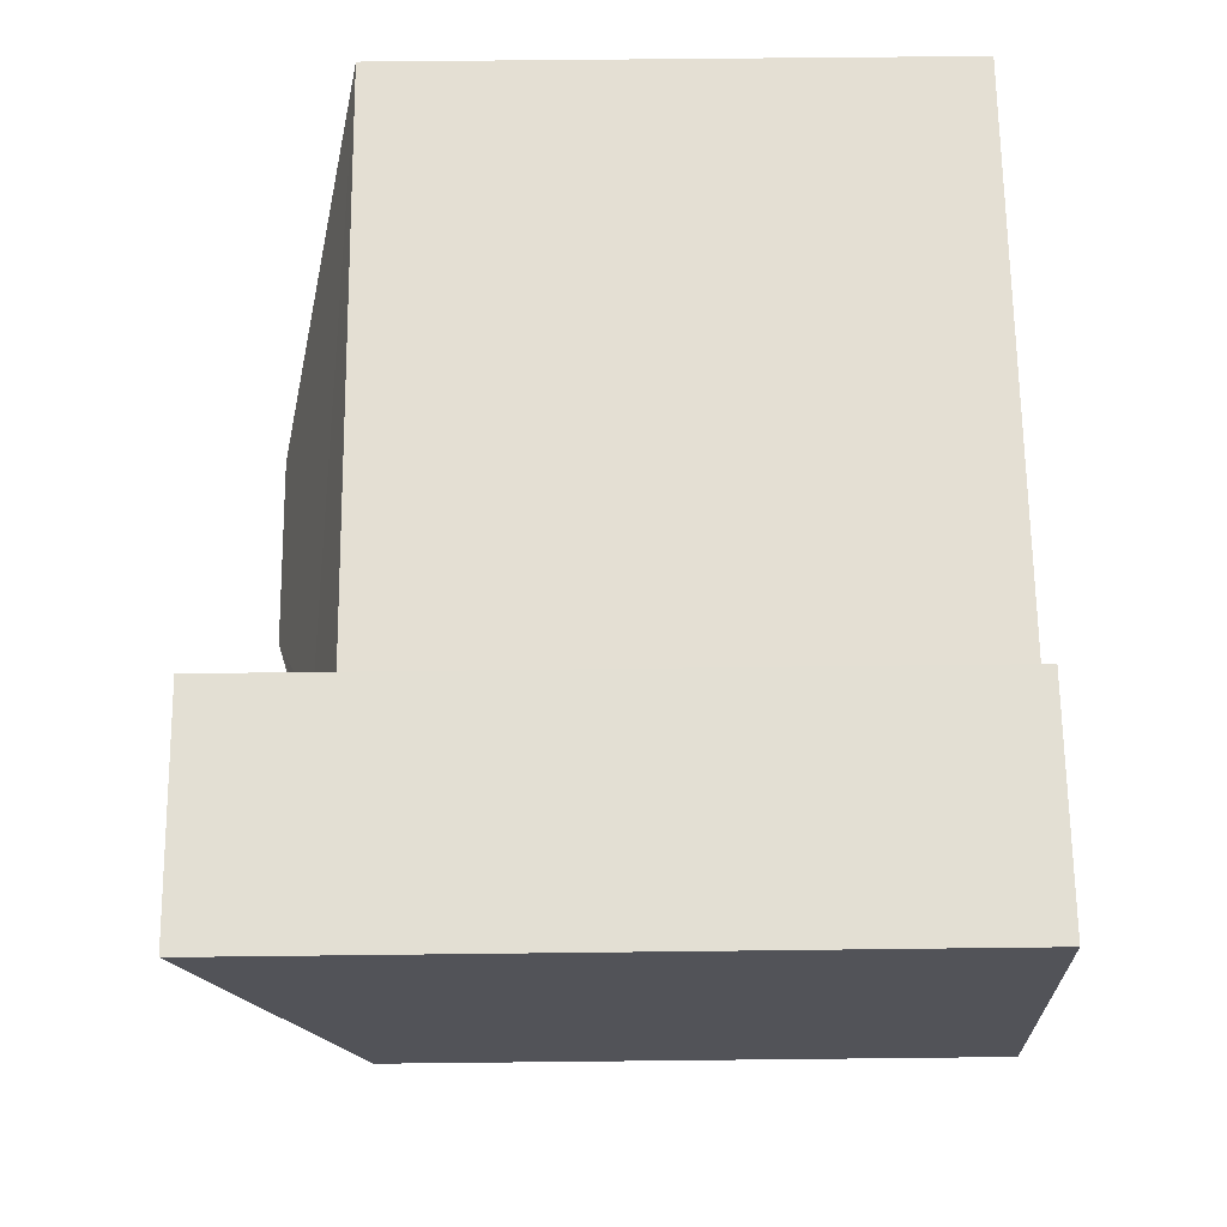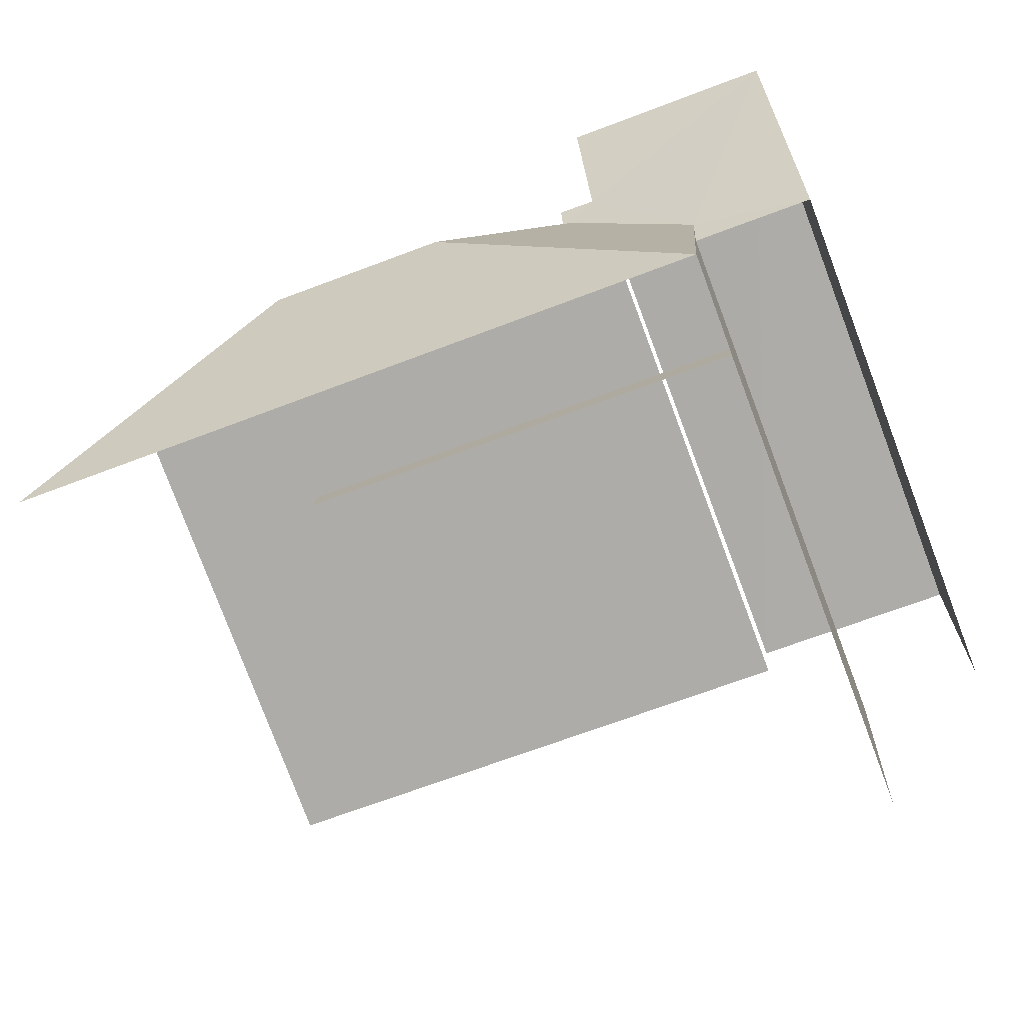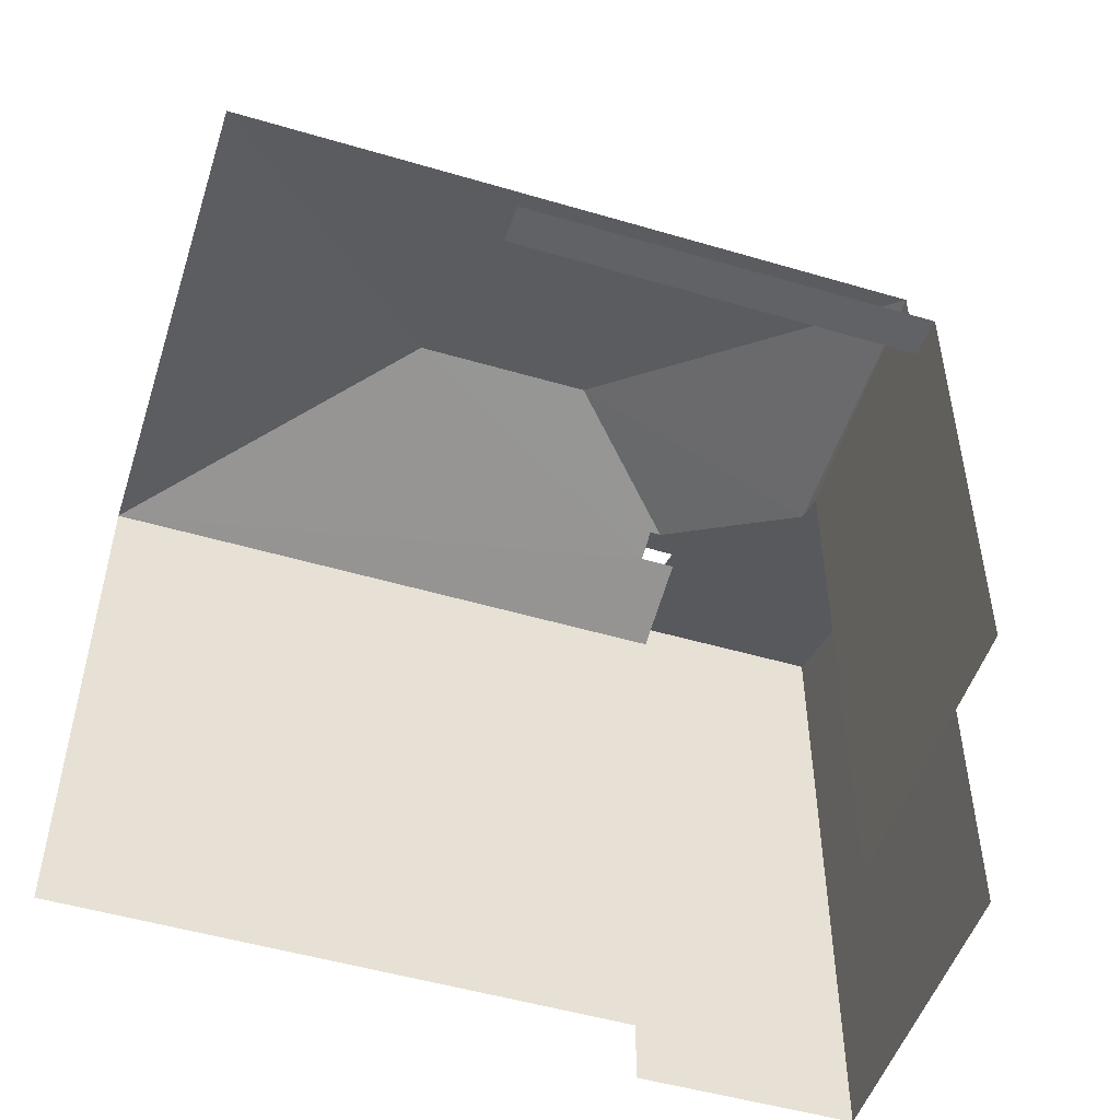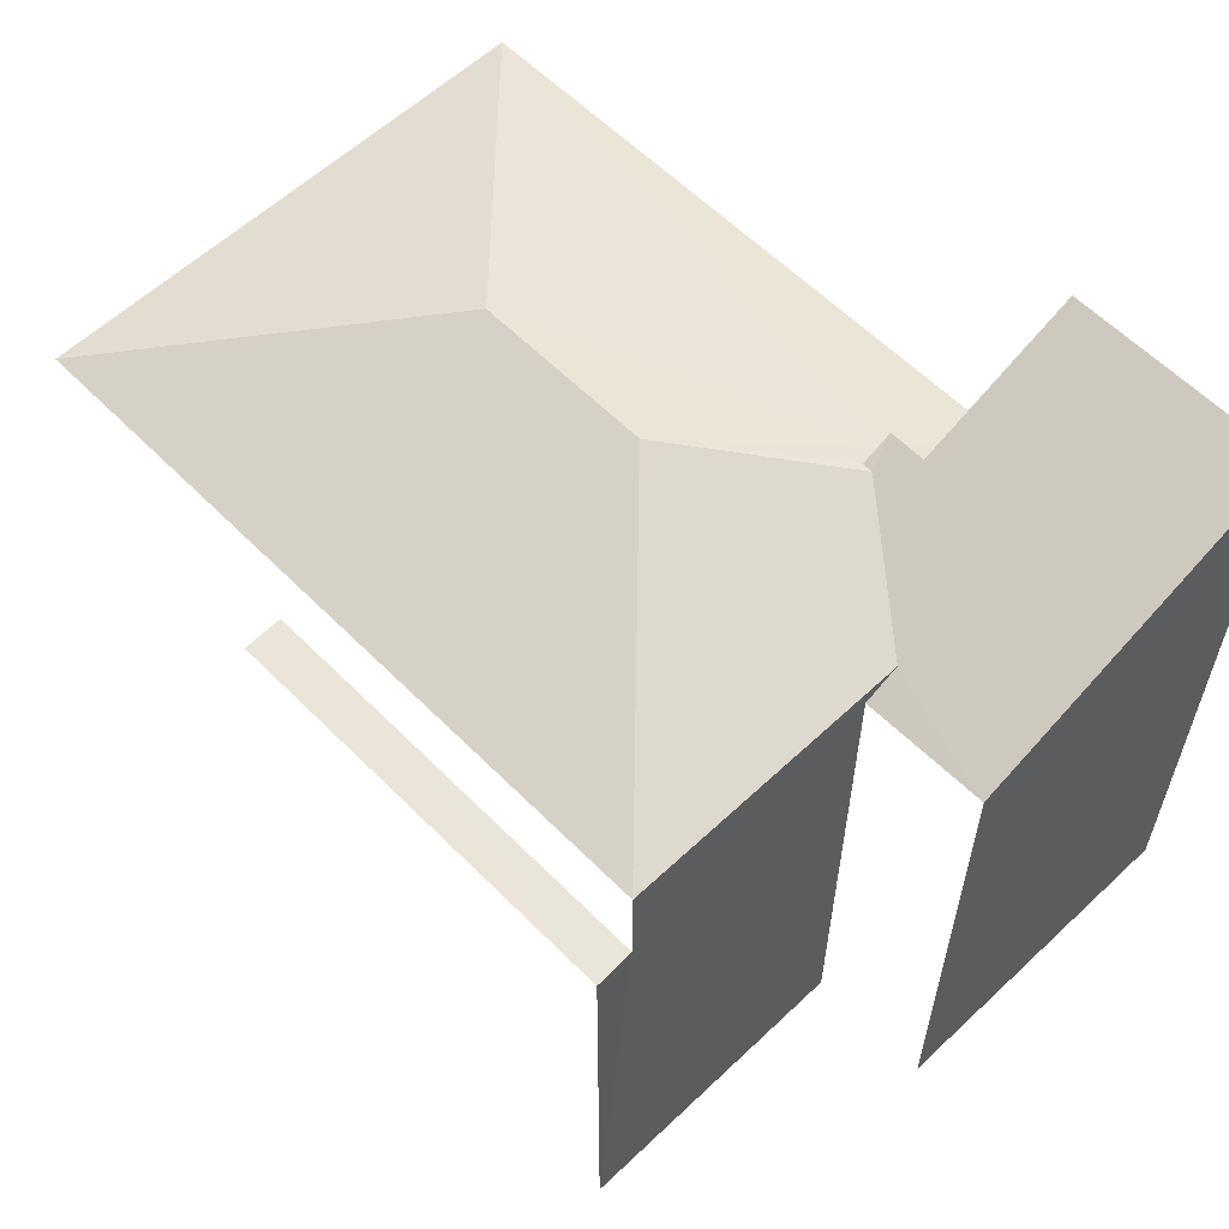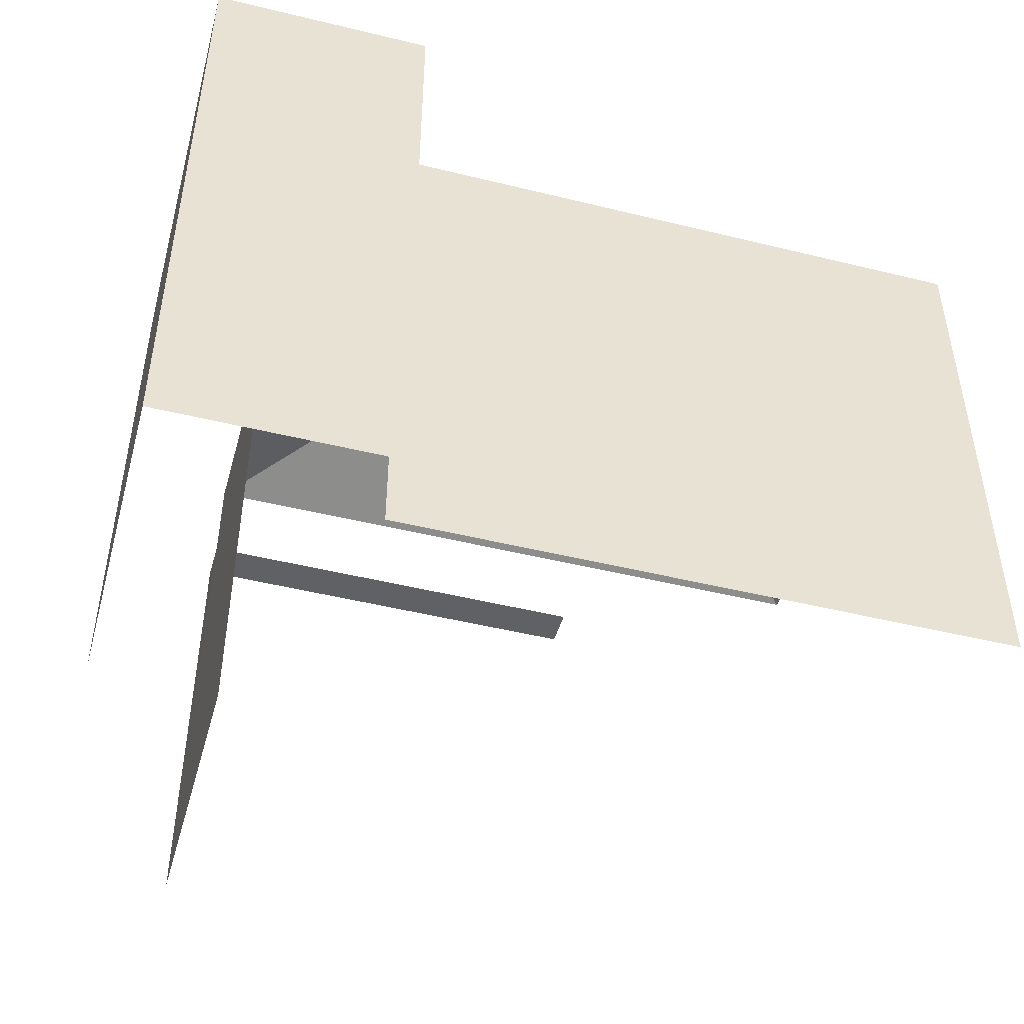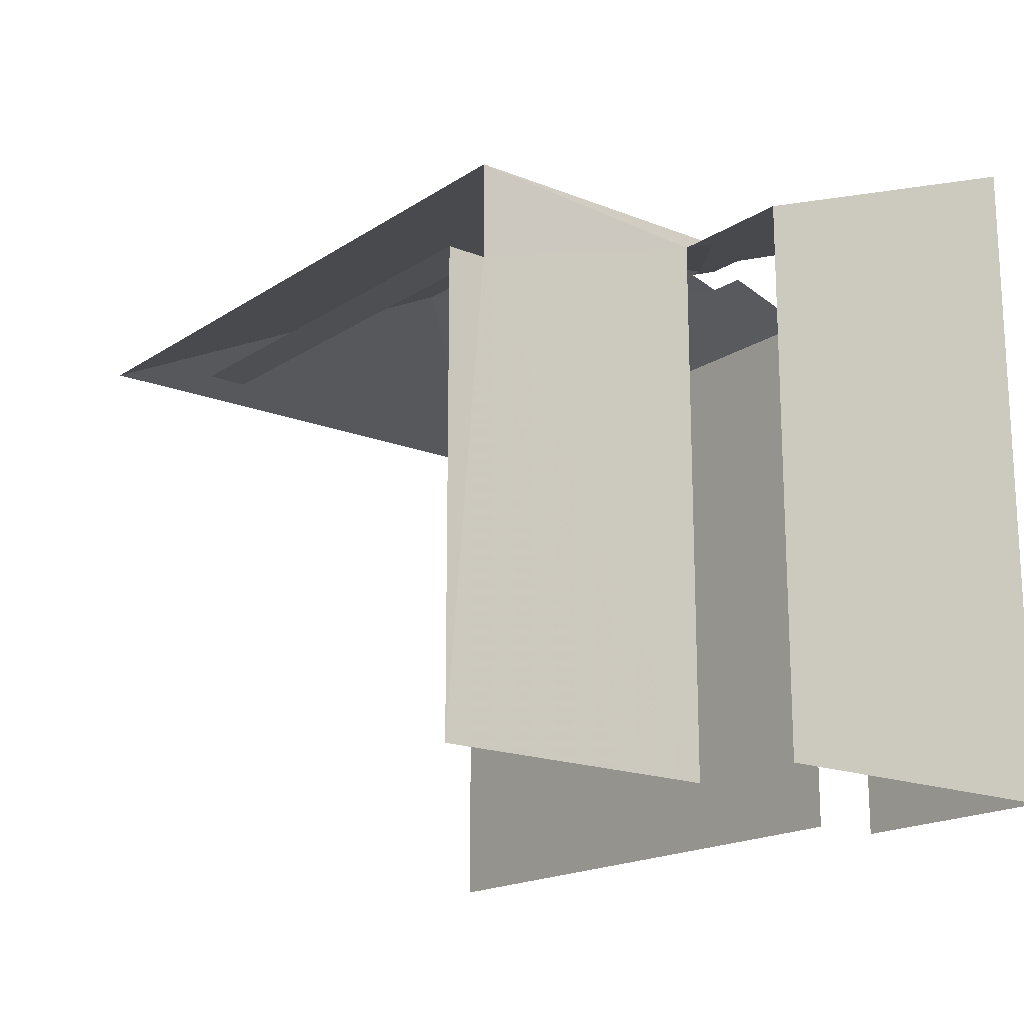
<metadata>
{"format":"obj","ext":"obj","renderer":"f3d","projection":"perspective","resolution":1024,"background":"white","views":[{"elev":62.9,"azim":89.4,"up":"+Y"},{"elev":-78.8,"azim":20.6,"up":"+Y"},{"elev":-50.7,"azim":-21.9,"up":"+Z"},{"elev":58.7,"azim":41.9,"up":"+Z"},{"elev":-47.6,"azim":160.5,"up":"+Z"},{"elev":-17.6,"azim":47.9,"up":"+Z"}]}
</metadata>
<code>
v -3.14e+05 4.149e+04 52.9
v -3.14e+05 4.149e+04 52.9
v -3.14e+05 4.15e+04 52.9
v -3.14e+05 4.149e+04 52.9
v -3.14e+05 4.149e+04 52.9
v -3.14e+05 4.149e+04 52.9
v -3.14e+05 4.15e+04 52.9
v -3.14e+05 4.15e+04 52.9
v -3.14e+05 4.149e+04 52.9
v -3.14e+05 4.149e+04 52.9
v -3.14e+05 4.149e+04 60.04
v -3.14e+05 4.149e+04 60.04
v -3.14e+05 4.149e+04 60.04
v -3.14e+05 4.149e+04 60.04
v -3.14e+05 4.149e+04 62.1
v -3.14e+05 4.149e+04 62.73
v -3.14e+05 4.149e+04 62.1
v -3.14e+05 4.149e+04 62.73
v -3.14e+05 4.149e+04 61.95
v -3.14e+05 4.15e+04 61.51
v -3.14e+05 4.149e+04 61.5
v -3.14e+05 4.149e+04 61.95
v -3.14e+05 4.149e+04 62.29
v -3.14e+05 4.149e+04 61.29
v -3.14e+05 4.149e+04 61.28
v -3.14e+05 4.149e+04 61.5
v -3.14e+05 4.149e+04 62.29
v -3.14e+05 4.15e+04 63.29
v -3.14e+05 4.15e+04 63.29
v -3.14e+05 4.149e+04 61.5
v -3.14e+05 4.149e+04 61.5
f 1 2 3
f 4 5 1
f 6 7 8
f 1 3 6
f 9 10 8
f 4 1 10
f 10 6 8
f 1 6 10
f 2 11 30
f 30 11 31
f 2 1 11
f 31 11 14
f 11 5 12
f 11 1 5
f 27 19 23
f 27 22 19
f 20 3 2
f 30 20 2
f 7 21 29
f 29 21 27
f 7 6 21
f 27 21 22
f 12 5 4
f 13 12 4
f 10 9 25
f 24 10 25
f 19 15 23
f 11 12 13
f 14 11 13
f 15 16 17
f 18 16 19
f 18 19 20
f 21 19 22
f 20 19 21
f 16 15 19
f 23 15 17
f 24 25 26
f 17 26 27
f 26 25 28
f 27 28 29
f 23 17 27
f 27 26 28
f 18 20 30
f 26 16 31
f 26 17 16
f 18 30 31
f 16 18 31
f 6 3 20
f 21 6 20
f 28 8 7
f 29 28 7
f 25 9 8
f 28 25 8
f 26 31 24
f 24 14 10
f 10 14 4
f 4 14 13
f 24 31 14

</code>
